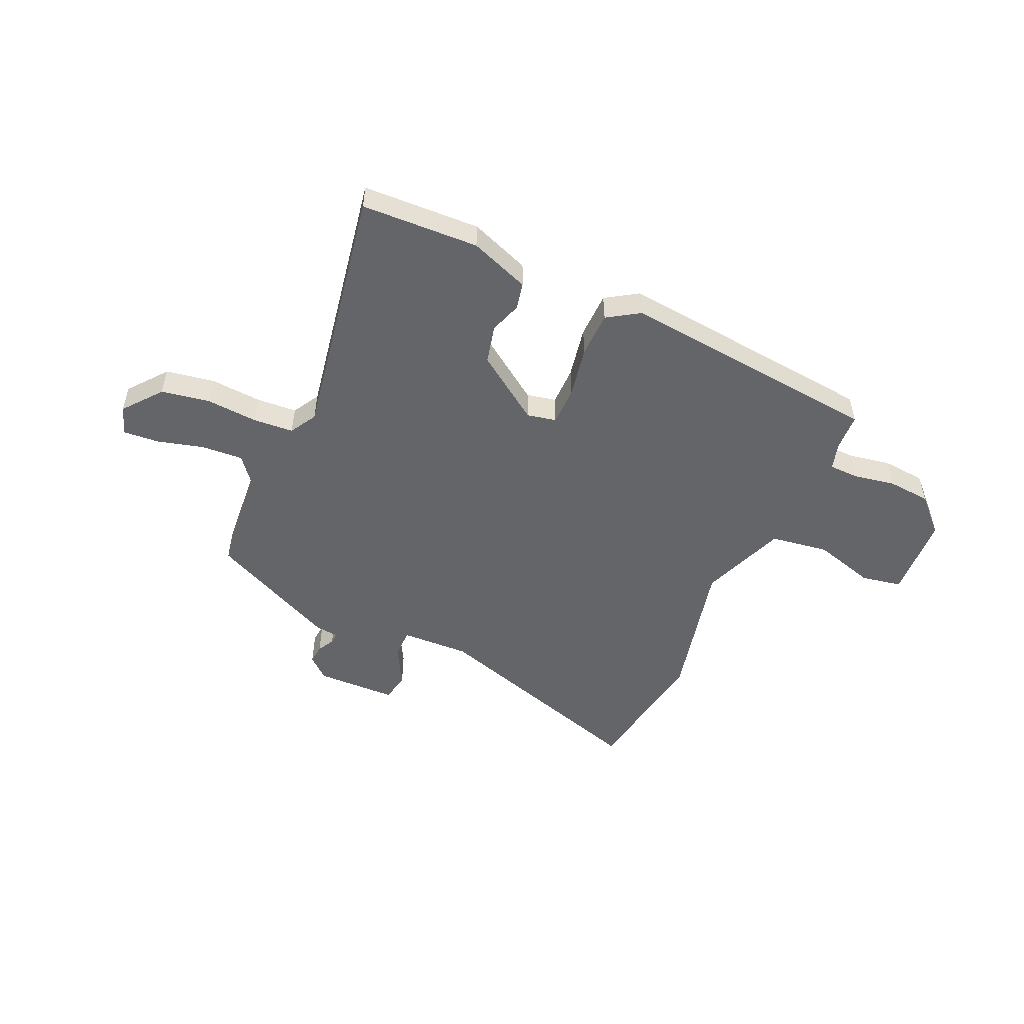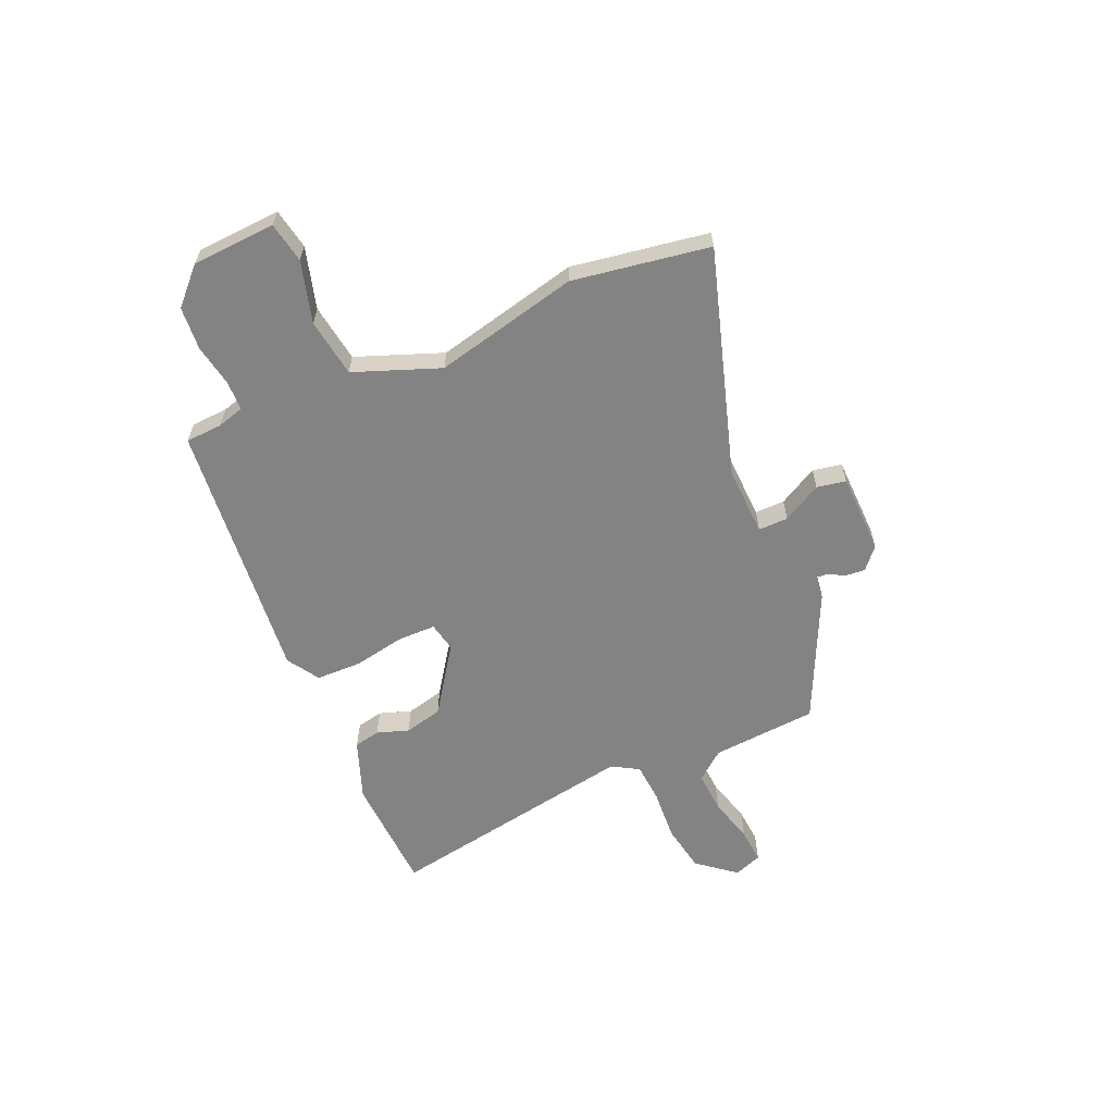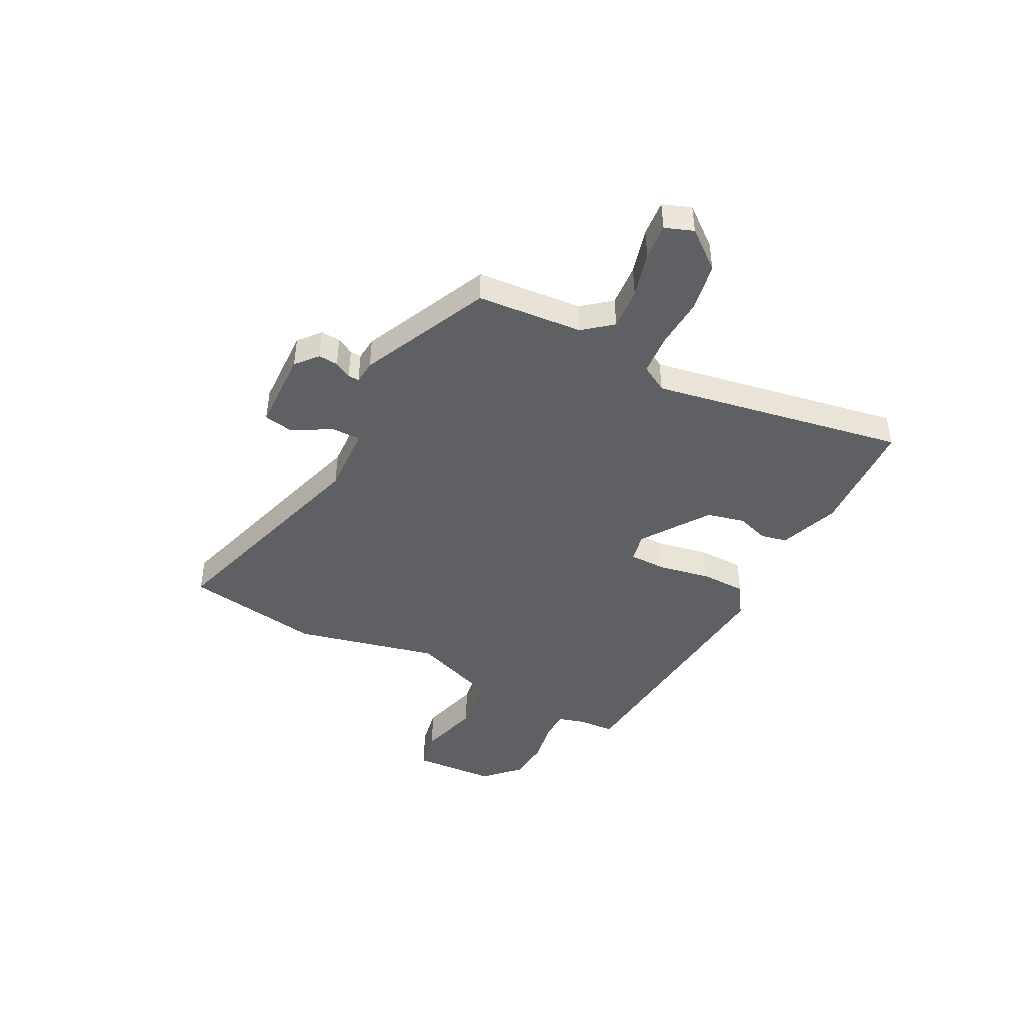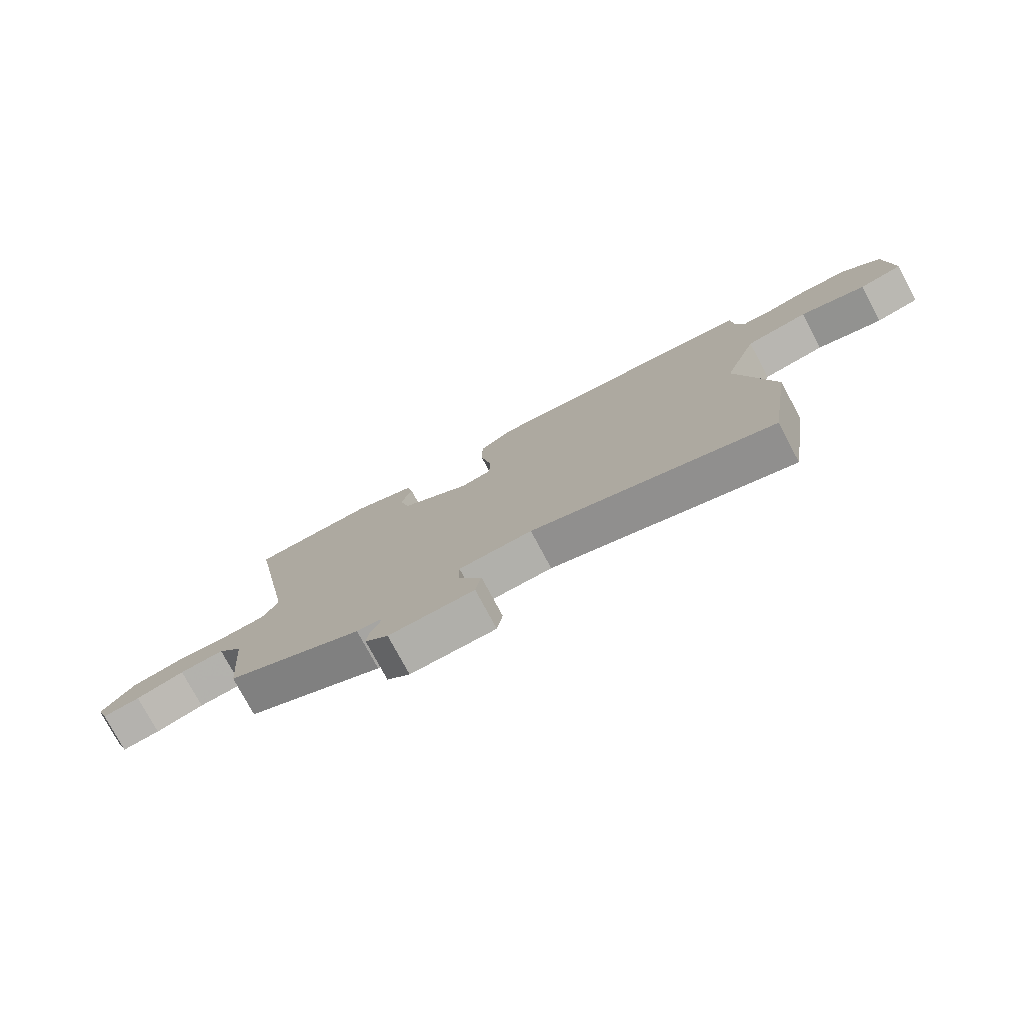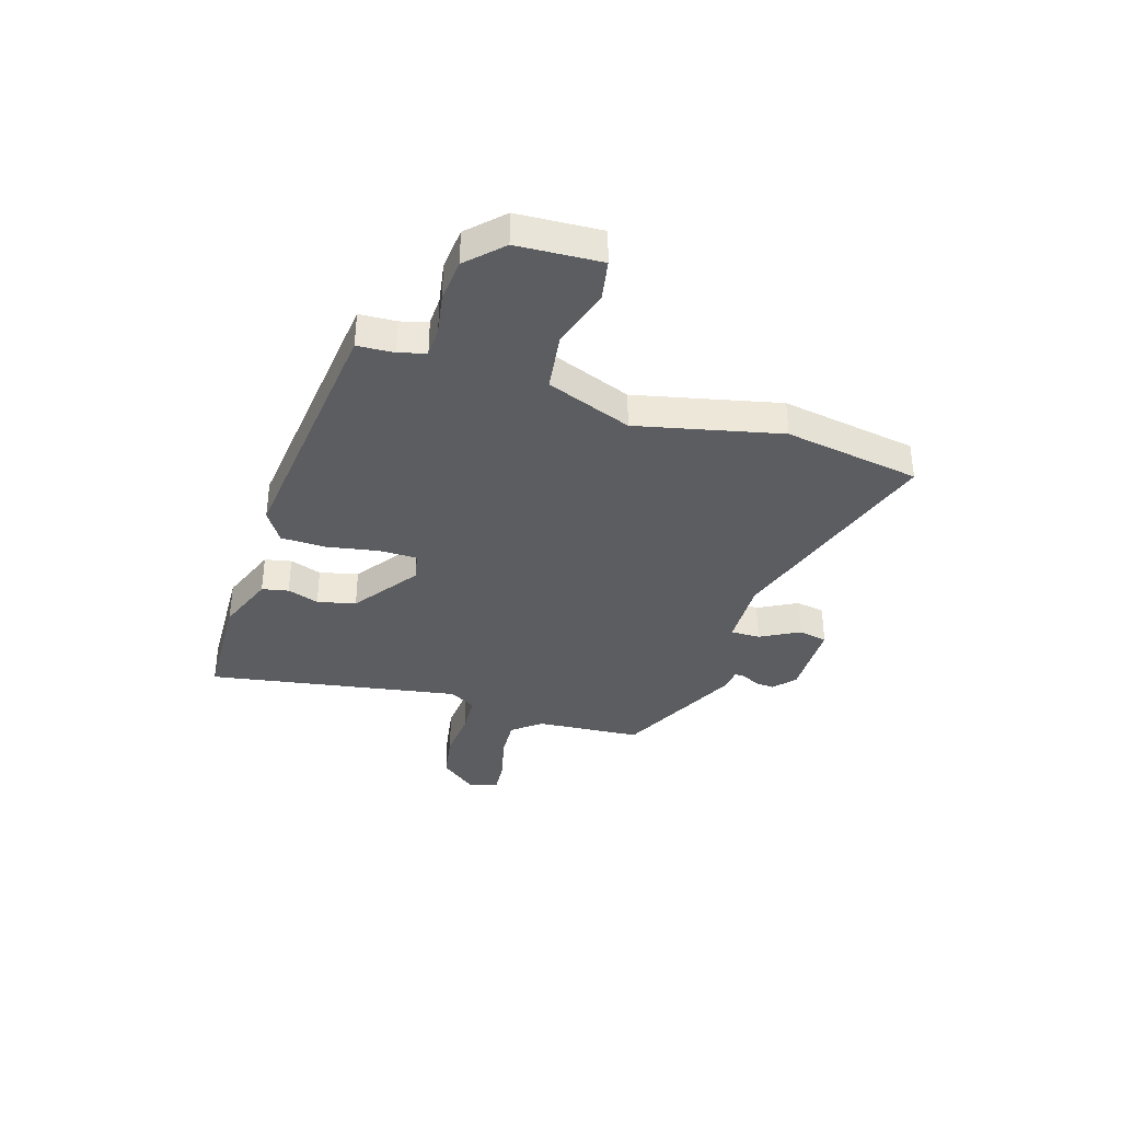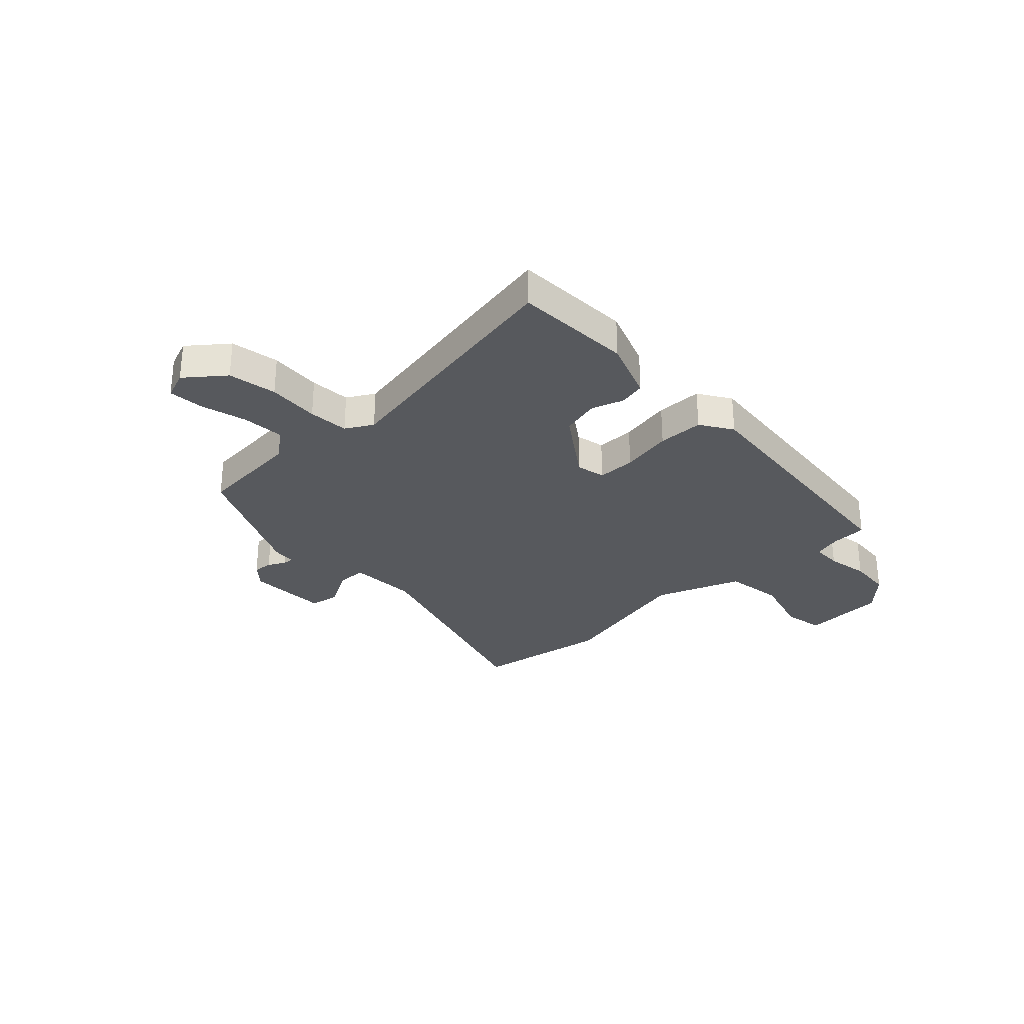
<metadata>
{"format":"obj","ext":"obj","renderer":"f3d","projection":"perspective","resolution":1024,"background":"white","views":[{"elev":-51.5,"azim":-24.6,"up":"+Y"},{"elev":-61.1,"azim":113.1,"up":"+Y"},{"elev":-44.3,"azim":-117.5,"up":"+Y"},{"elev":-76.9,"azim":28.1,"up":"+Z"},{"elev":-36.1,"azim":71.9,"up":"+Y"},{"elev":-29.5,"azim":-46.8,"up":"+Y"}]}
</metadata>
<code>
v 0.526 0.07 -0.33
v 0.486 0.07 -0.588
v 0.059 0.07 -0.46
v -0.071 0.07 -0.466
v -0.07 0.07 -0.522
v -0.029 0.07 -0.595
v -0.039 0.07 -0.65
v -0.191 0.07 -0.655
v -0.232 0.07 -0.62
v -0.229 0.07 -0.583
v -0.212 0.07 -0.551
v -0.211 0.07 -0.53
v -0.255 0.07 -0.526
v -0.498 0.07 -0.414
v -0.515 0.07 -0.215
v -0.559 0.07 -0.161
v -0.638 0.07 -0.167
v -0.724 0.07 -0.191
v -0.791 0.07 -0.197
v -0.811 0.07 -0.144
v -0.754 0.07 -0.072
v -0.663 0.07 -0.055
v -0.566 0.07 -0.061
v -0.49 0.07 -0.055
v -0.461 0.07 -0.004
v -0.548 0.07 0.473
v -0.327 0.07 0.484
v -0.214 0.07 0.443
v -0.203 0.07 0.393
v -0.223 0.07 0.333
v -0.205 0.07 0.261
v -0.079 0.07 0.175
v -0.024 0.07 0.187
v -0.024 0.07 0.259
v -0.043 0.07 0.356
v -0.042 0.07 0.442
v 0.018 0.07 0.481
v 0.514 0.07 0.435
v 0.518 0.07 0.366
v 0.533 0.07 0.315
v 0.589 0.07 0.314
v 0.668 0.07 0.329
v 0.749 0.07 0.323
v 0.813 0.07 0.261
v 0.823 0.07 0.103
v 0.747 0.07 0.088
v 0.631 0.07 0.12
v 0.521 0.07 0.103
v 0.461 0.07 -0.059
v 0.526 0 -0.33
v 0.486 0 -0.588
v 0.059 0 -0.46
v -0.071 0 -0.466
v -0.07 0 -0.522
v -0.029 0 -0.595
v -0.039 0 -0.65
v -0.191 0 -0.655
v -0.232 0 -0.62
v -0.229 0 -0.583
v -0.212 0 -0.551
v -0.211 0 -0.53
v -0.255 0 -0.526
v -0.498 0 -0.414
v -0.515 0 -0.215
v -0.559 0 -0.161
v -0.638 0 -0.167
v -0.724 0 -0.191
v -0.791 0 -0.197
v -0.811 0 -0.144
v -0.754 0 -0.072
v -0.663 0 -0.055
v -0.566 0 -0.061
v -0.49 0 -0.055
v -0.461 0 -0.004
v -0.548 0 0.473
v -0.327 0 0.484
v -0.214 0 0.443
v -0.203 0 0.393
v -0.223 0 0.333
v -0.205 0 0.261
v -0.079 0 0.175
v -0.024 0 0.187
v -0.024 0 0.259
v -0.043 0 0.356
v -0.042 0 0.442
v 0.018 0 0.481
v 0.514 0 0.435
v 0.518 0 0.366
v 0.533 0 0.315
v 0.589 0 0.314
v 0.668 0 0.329
v 0.749 0 0.323
v 0.813 0 0.261
v 0.823 0 0.103
v 0.747 0 0.088
v 0.631 0 0.12
v 0.521 0 0.103
v 0.461 0 -0.059
f 45 46 47
f 44 45 47
f 43 44 47
f 42 43 47
f 41 42 47
f 40 41 47 48
f 39 40 48 49
f 38 39 49
f 37 38 49
f 36 37 49
f 35 36 49
f 34 35 49
f 28 29 30
f 27 28 30
f 26 27 30
f 25 26 30
f 24 25 30 31
f 21 22 23
f 20 21 23
f 19 20 23
f 18 19 23
f 17 18 23
f 16 17 23 24
f 24 31 32
f 16 24 32
f 15 16 32
f 15 32 33
f 14 15 33
f 13 14 33
f 12 13 33
f 9 10 11
f 8 9 11
f 7 8 11
f 6 7 11
f 5 6 11
f 1 2 3
f 49 1 3
f 34 49 3
f 33 34 3
f 4 5 11 12
f 4 12 33
f 3 4 33
f 96 95 94
f 96 94 93
f 96 93 92
f 96 92 91
f 96 91 90
f 97 96 90 89
f 98 97 89 88
f 98 88 87
f 98 87 86
f 98 86 85
f 98 85 84
f 98 84 83
f 79 78 77
f 79 77 76
f 79 76 75
f 79 75 74
f 80 79 74 73
f 72 71 70
f 72 70 69
f 72 69 68
f 72 68 67
f 72 67 66
f 73 72 66 65
f 81 80 73
f 81 73 65
f 81 65 64
f 82 81 64
f 82 64 63
f 82 63 62
f 82 62 61
f 60 59 58
f 60 58 57
f 60 57 56
f 60 56 55
f 60 55 54
f 52 51 50
f 52 50 98
f 52 98 83
f 52 83 82
f 61 60 54 53
f 82 61 53
f 82 53 52
f 1 50 51 2
f 2 51 52 3
f 3 52 53 4
f 4 53 54 5
f 5 54 55 6
f 6 55 56 7
f 7 56 57 8
f 8 57 58 9
f 9 58 59 10
f 10 59 60 11
f 11 60 61 12
f 12 61 62 13
f 13 62 63 14
f 14 63 64 15
f 15 64 65 16
f 16 65 66 17
f 17 66 67 18
f 18 67 68 19
f 19 68 69 20
f 20 69 70 21
f 21 70 71 22
f 22 71 72 23
f 23 72 73 24
f 24 73 74 25
f 25 74 75 26
f 26 75 76 27
f 27 76 77 28
f 28 77 78 29
f 29 78 79 30
f 30 79 80 31
f 31 80 81 32
f 32 81 82 33
f 33 82 83 34
f 34 83 84 35
f 35 84 85 36
f 36 85 86 37
f 37 86 87 38
f 38 87 88 39
f 39 88 89 40
f 40 89 90 41
f 41 90 91 42
f 42 91 92 43
f 43 92 93 44
f 44 93 94 45
f 45 94 95 46
f 46 95 96 47
f 47 96 97 48
f 48 97 98 49
f 49 98 50 1

</code>
